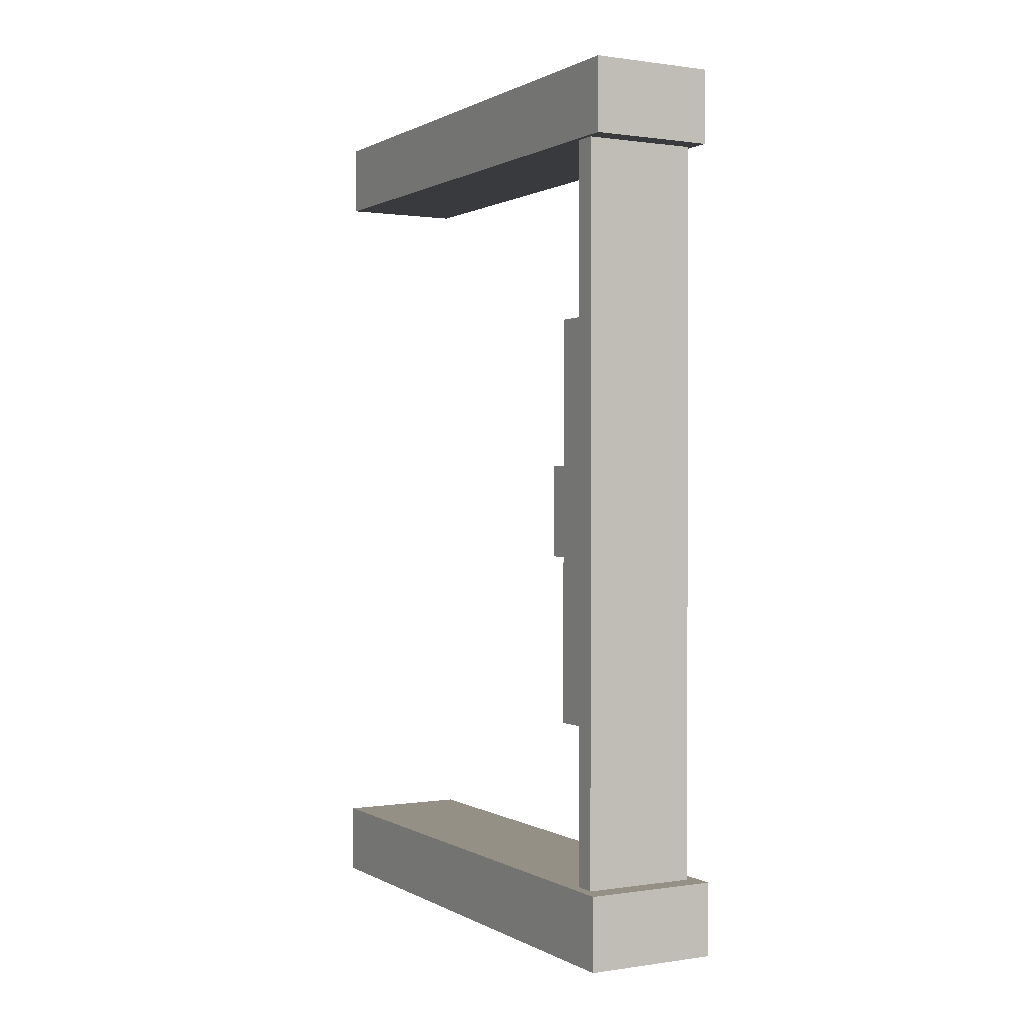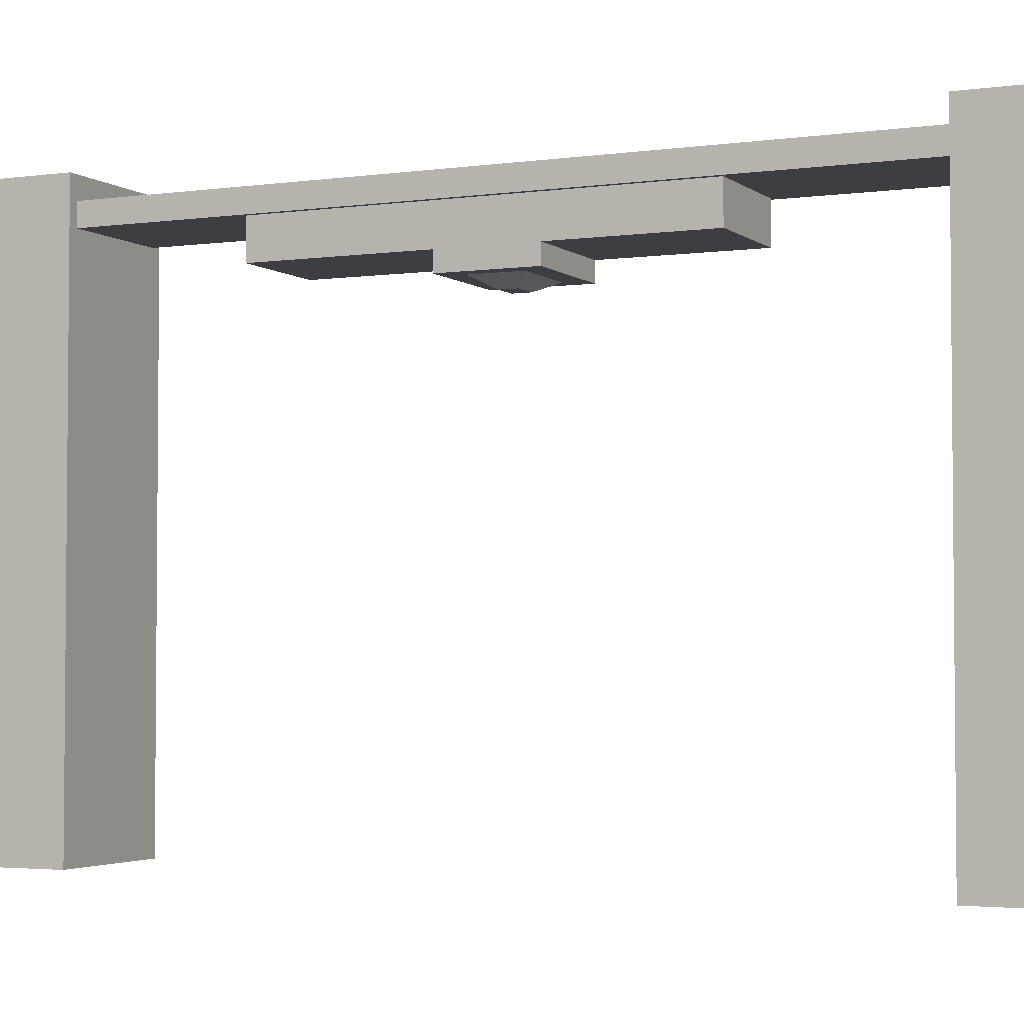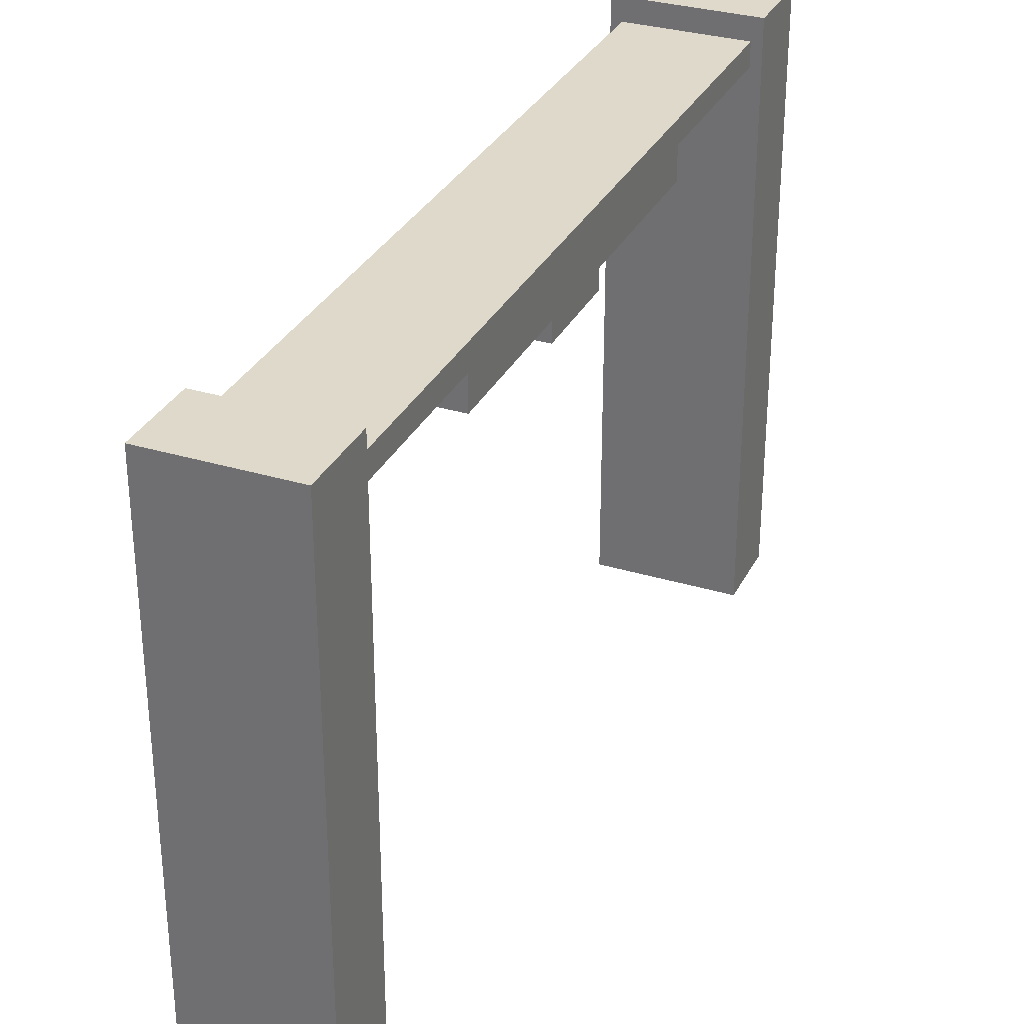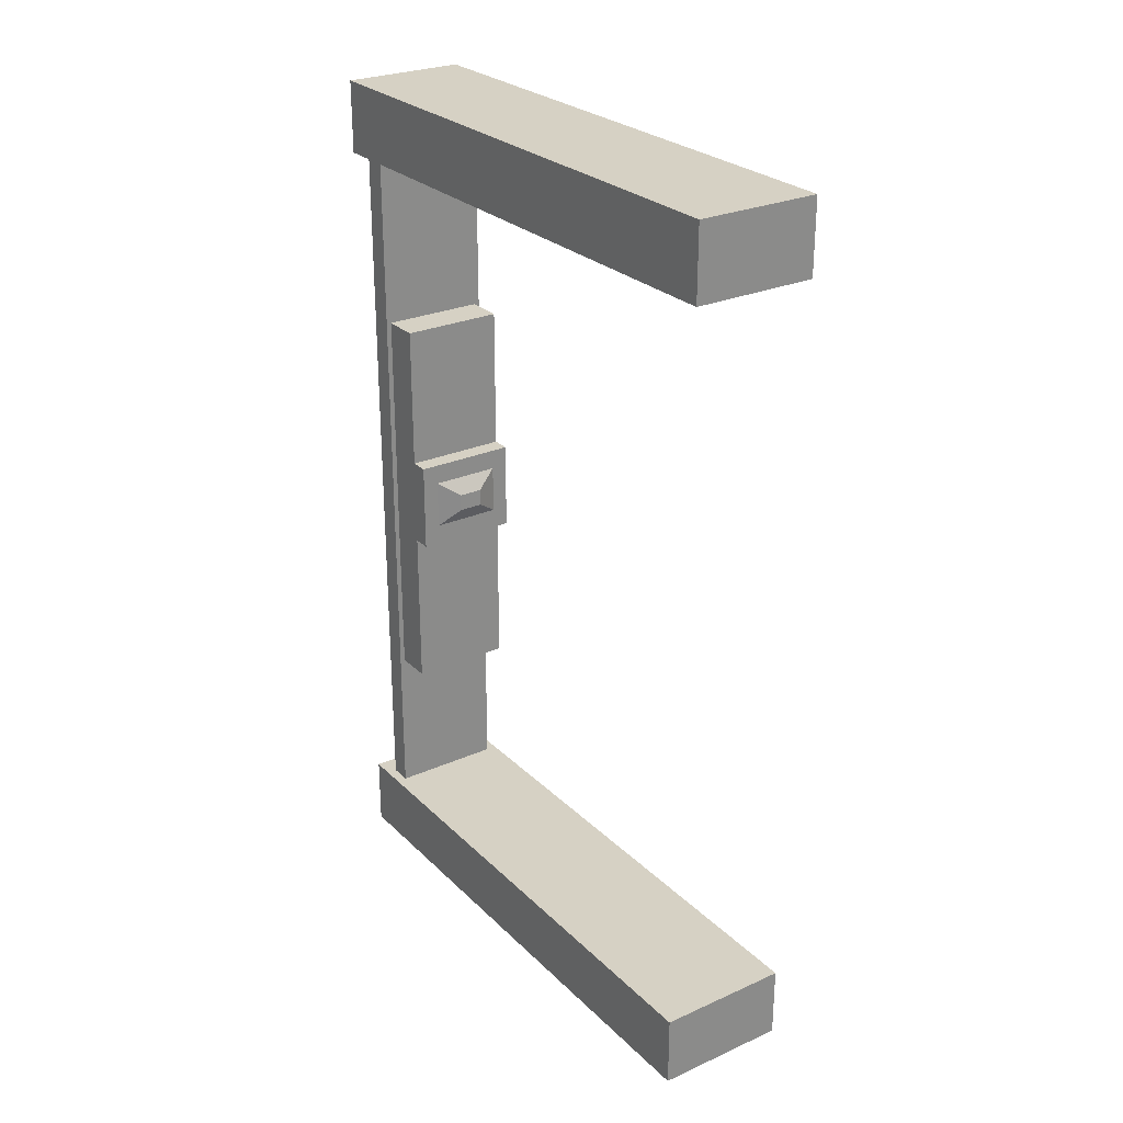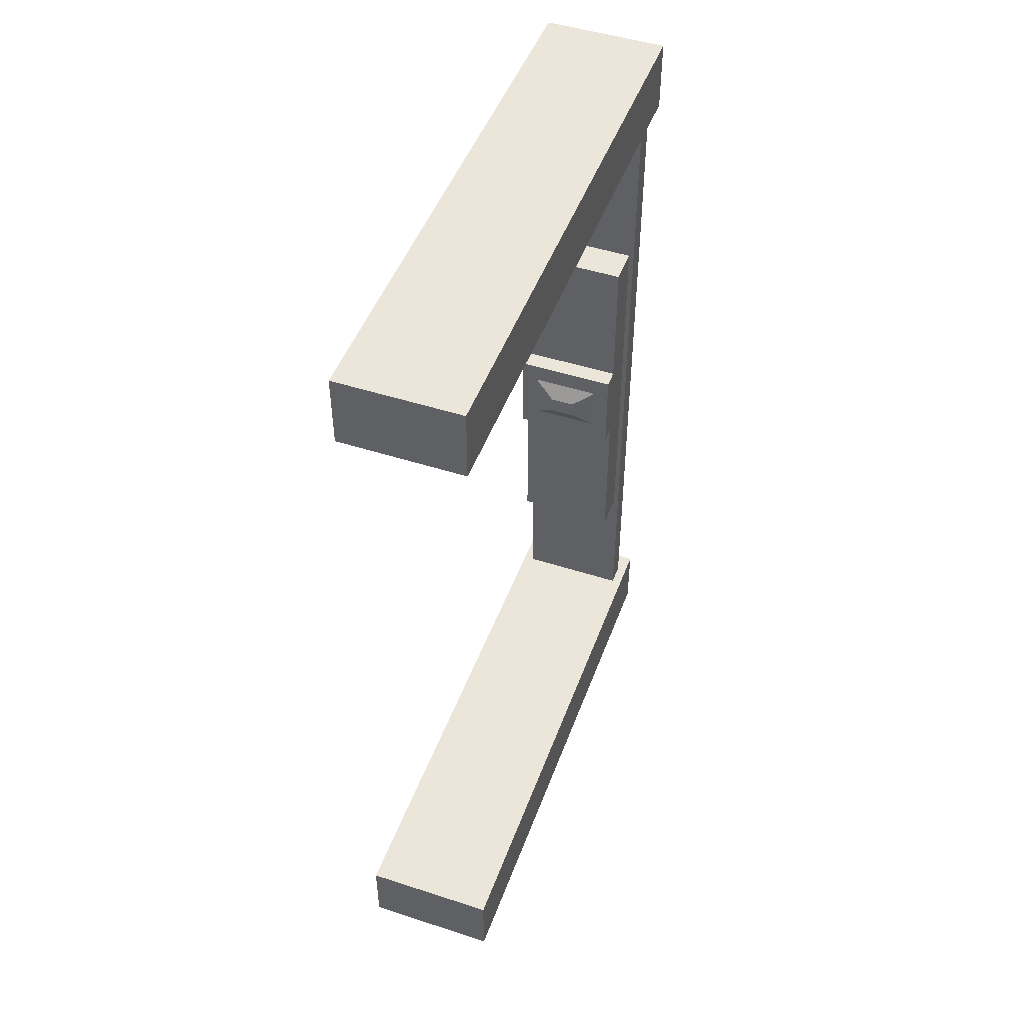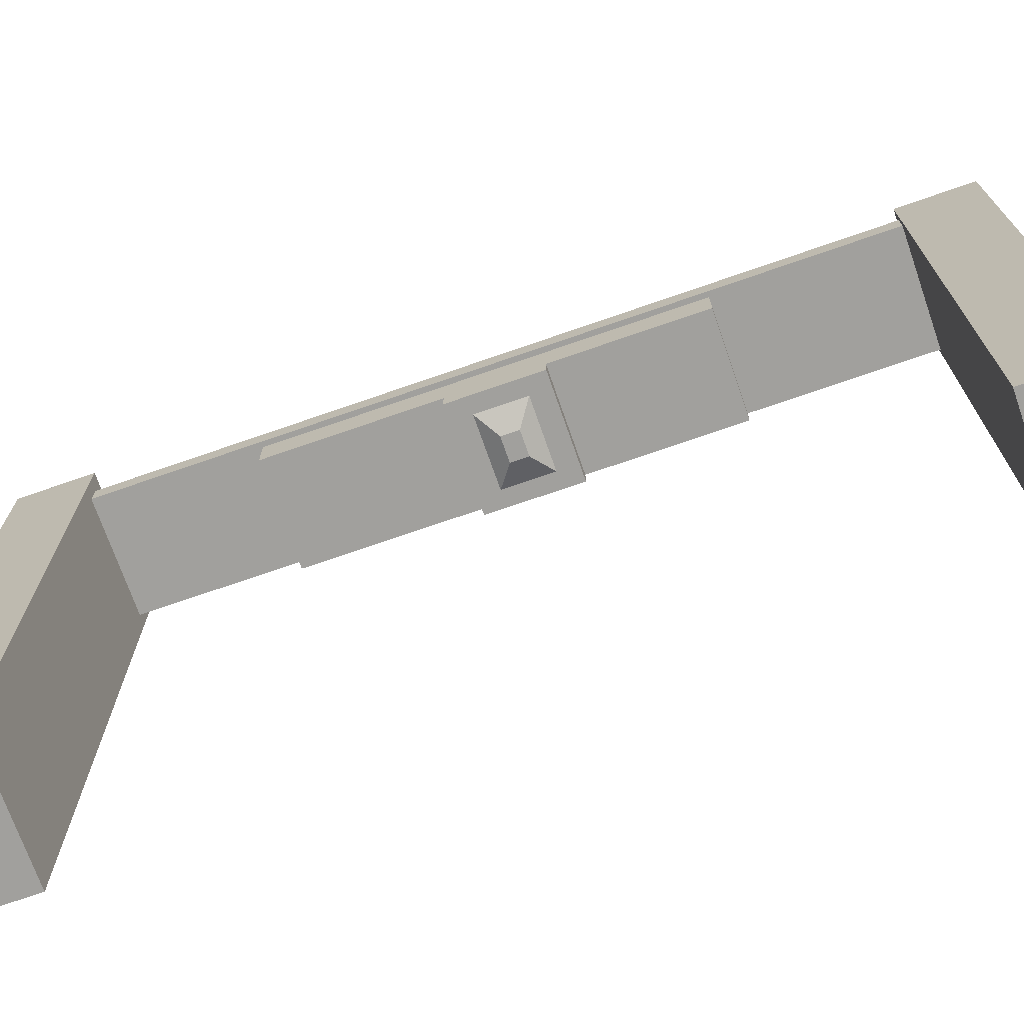
<metadata>
{"format":"obj","ext":"obj","renderer":"f3d","projection":"perspective","resolution":1024,"background":"white","views":[{"elev":0.6,"azim":151.1,"up":"+Z"},{"elev":-3.2,"azim":-64.9,"up":"+Y"},{"elev":31.7,"azim":23.2,"up":"+Y"},{"elev":26.8,"azim":-34.6,"up":"+Z"},{"elev":48.2,"azim":19.9,"up":"+Z"},{"elev":-71.7,"azim":-70.8,"up":"+Y"}]}
</metadata>
<code>
o Crane_Cube.003
v -1.46 14.56 5.429
v -1.46 14.56 -5.994
v -1.46 13.45 5.429
v 1.46 14.56 -5.994
v -1.46 13.45 -5.994
v 1.46 14.56 5.429
v 1.46 13.45 -5.994
v 1.46 13.45 5.429
v -1.606 14.53 11.19
v -1.606 14.53 -11.23
v -1.606 15.16 11.19
v 1.606 14.53 -11.23
v -1.606 15.16 -11.23
v 1.606 14.53 11.19
v 1.606 15.16 -11.23
v 1.606 15.16 11.19
v -1.898 15.79 -12.52
v -1.898 -0.2144 -10.44
v -1.898 -0.2144 -12.52
v 1.898 -0.2144 -10.44
v 1.898 15.79 -10.44
v 1.898 15.79 -12.52
v 1.898 -0.2144 -12.52
v -1.898 15.79 -10.44
v -1.46 13.54 1.287
v -1.46 13.54 -1.287
v -1.46 12.92 1.287
v 1.46 13.54 -1.287
v -1.46 12.92 -1.287
v 1.46 13.54 1.287
v 1.46 12.92 -1.287
v 1.46 12.92 1.287
v -1.138 12.99 0.8081
v -1.138 12.99 -0.808
v -0.3459 12.65 0.2457
v 1.138 12.99 -0.808
v -0.3459 12.65 -0.2457
v 1.138 12.99 0.8081
v 0.3459 12.65 -0.2457
v 0.3459 12.65 0.2457
v -1.752 15.79 10.3
v -1.752 -0.2144 12.37
v 1.752 15.79 12.37
v 1.752 -0.2144 12.37
v 1.752 15.79 10.3
v 1.752 -0.2144 10.3
v -1.752 -0.2144 10.3
v -1.752 15.79 12.37
f 1 2 3
f 2 4 5
f 4 6 7
f 6 1 8
f 3 5 8
f 4 1 6
f 9 11 10
f 10 13 12
f 12 15 14
f 14 16 9
f 11 16 13
f 14 9 12
f 25 26 27
f 26 28 29
f 28 30 31
f 30 25 32
f 27 29 32
f 30 28 25
f 33 34 35
f 34 36 37
f 36 38 39
f 38 33 40
f 35 37 40
f 43 44 45
f 2 5 3
f 4 7 5
f 6 8 7
f 1 3 8
f 5 7 8
f 2 1 4
f 10 11 13
f 12 13 15
f 14 15 16
f 9 16 11
f 13 16 15
f 12 9 10
f 17 19 18
f 26 29 27
f 28 31 29
f 30 32 31
f 25 27 32
f 29 31 32
f 28 26 25
f 34 37 35
f 36 39 37
f 38 40 39
f 33 35 40
f 37 39 40
f 44 46 45
f 21 20 22
f 20 23 22
f 41 47 42
f 42 47 44
f 18 19 20
f 41 45 47
f 24 17 18
f 48 41 42
f 48 43 41
f 22 17 21
f 43 48 44
f 17 22 19
f 21 24 20
f 47 46 44
f 19 23 20
f 45 46 47
f 43 45 41
f 17 24 21
f 48 42 44
f 22 23 19
f 24 18 20

</code>
